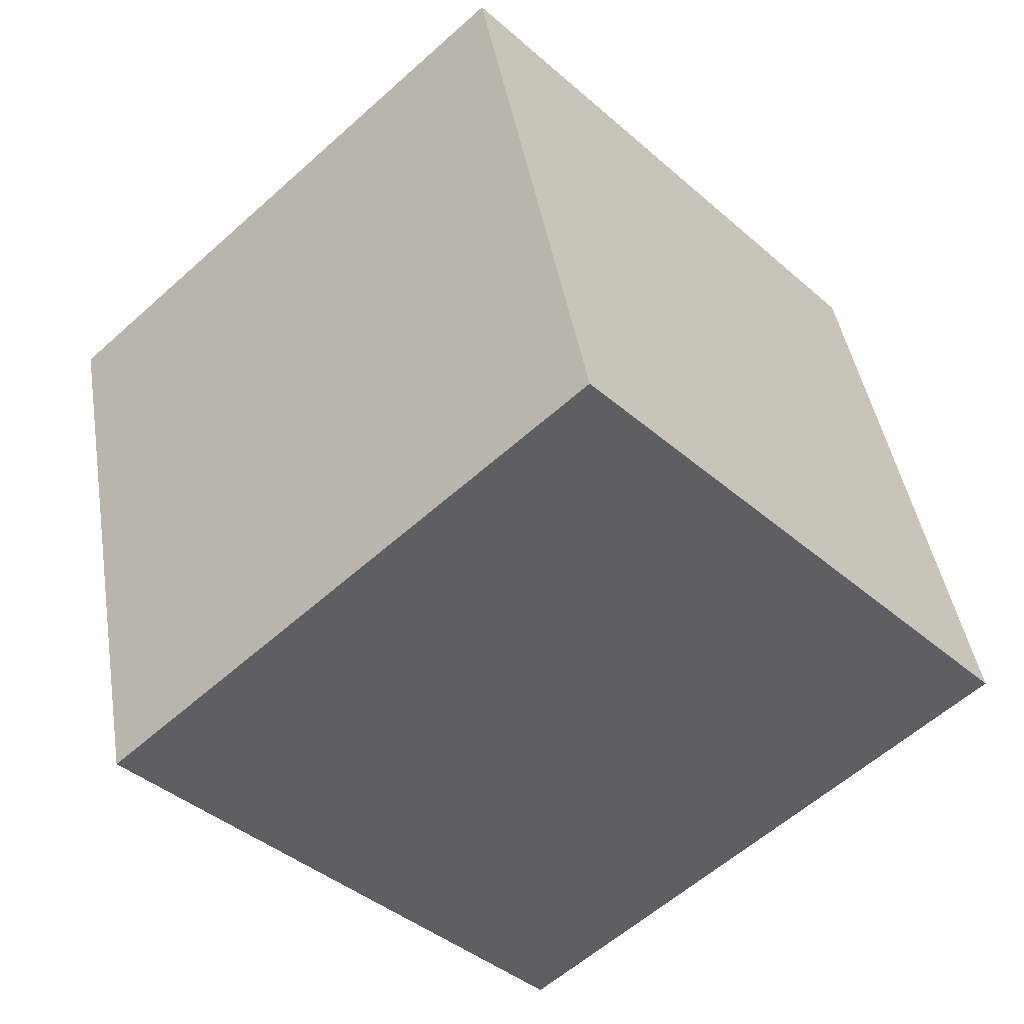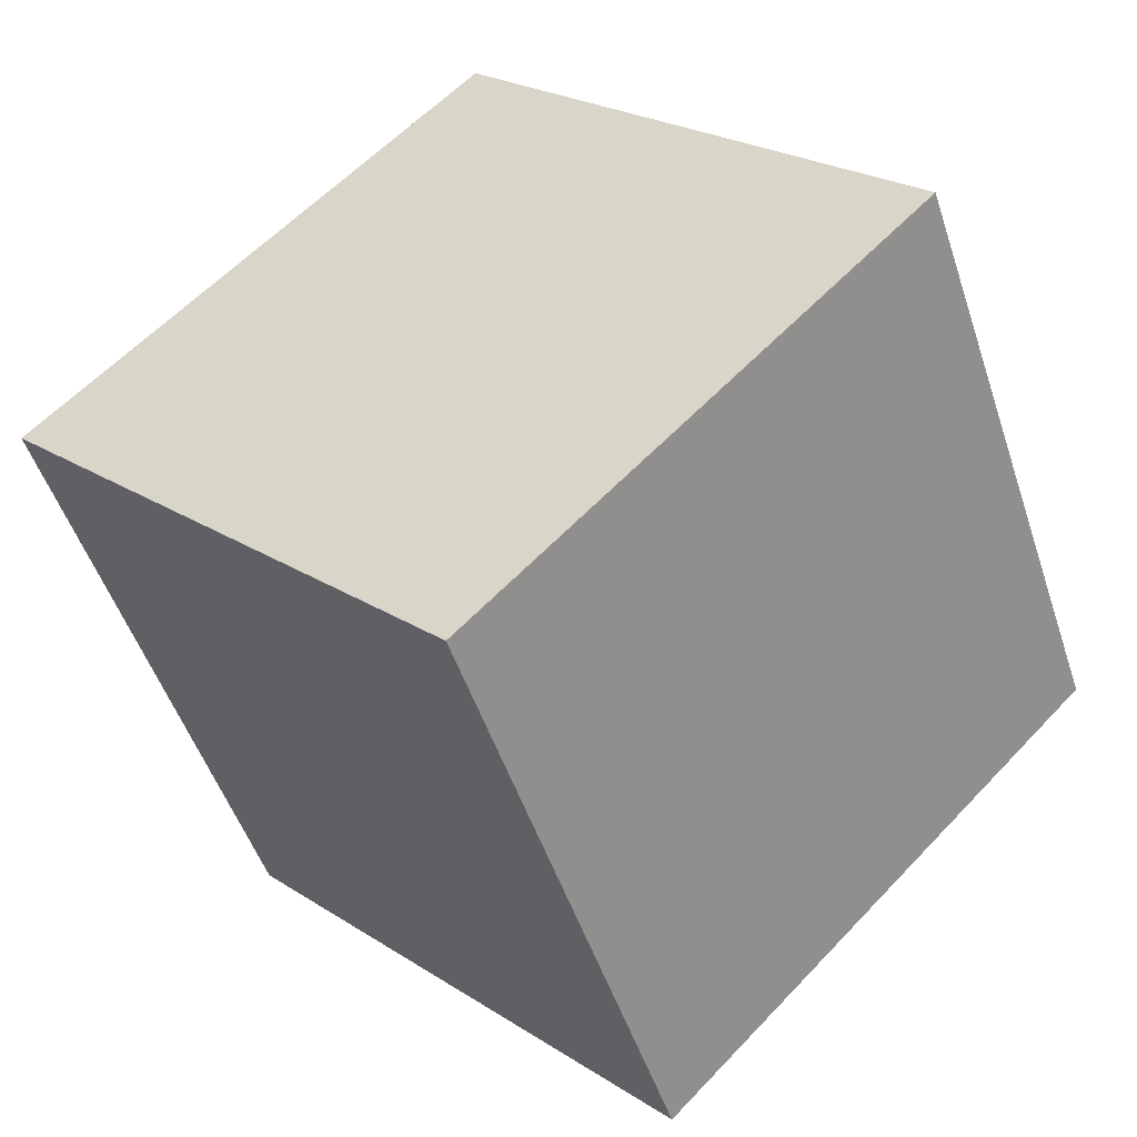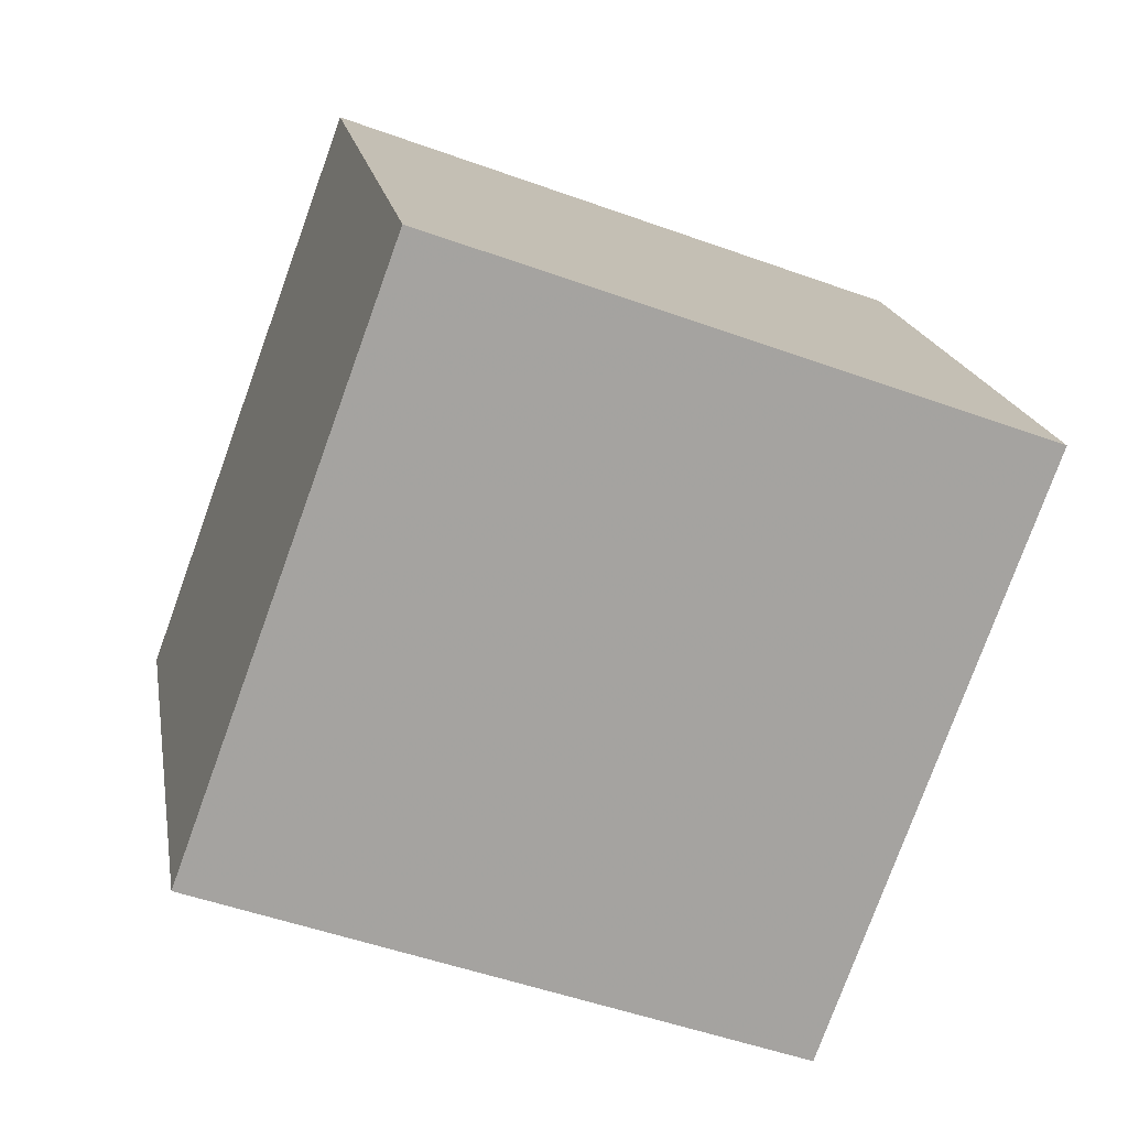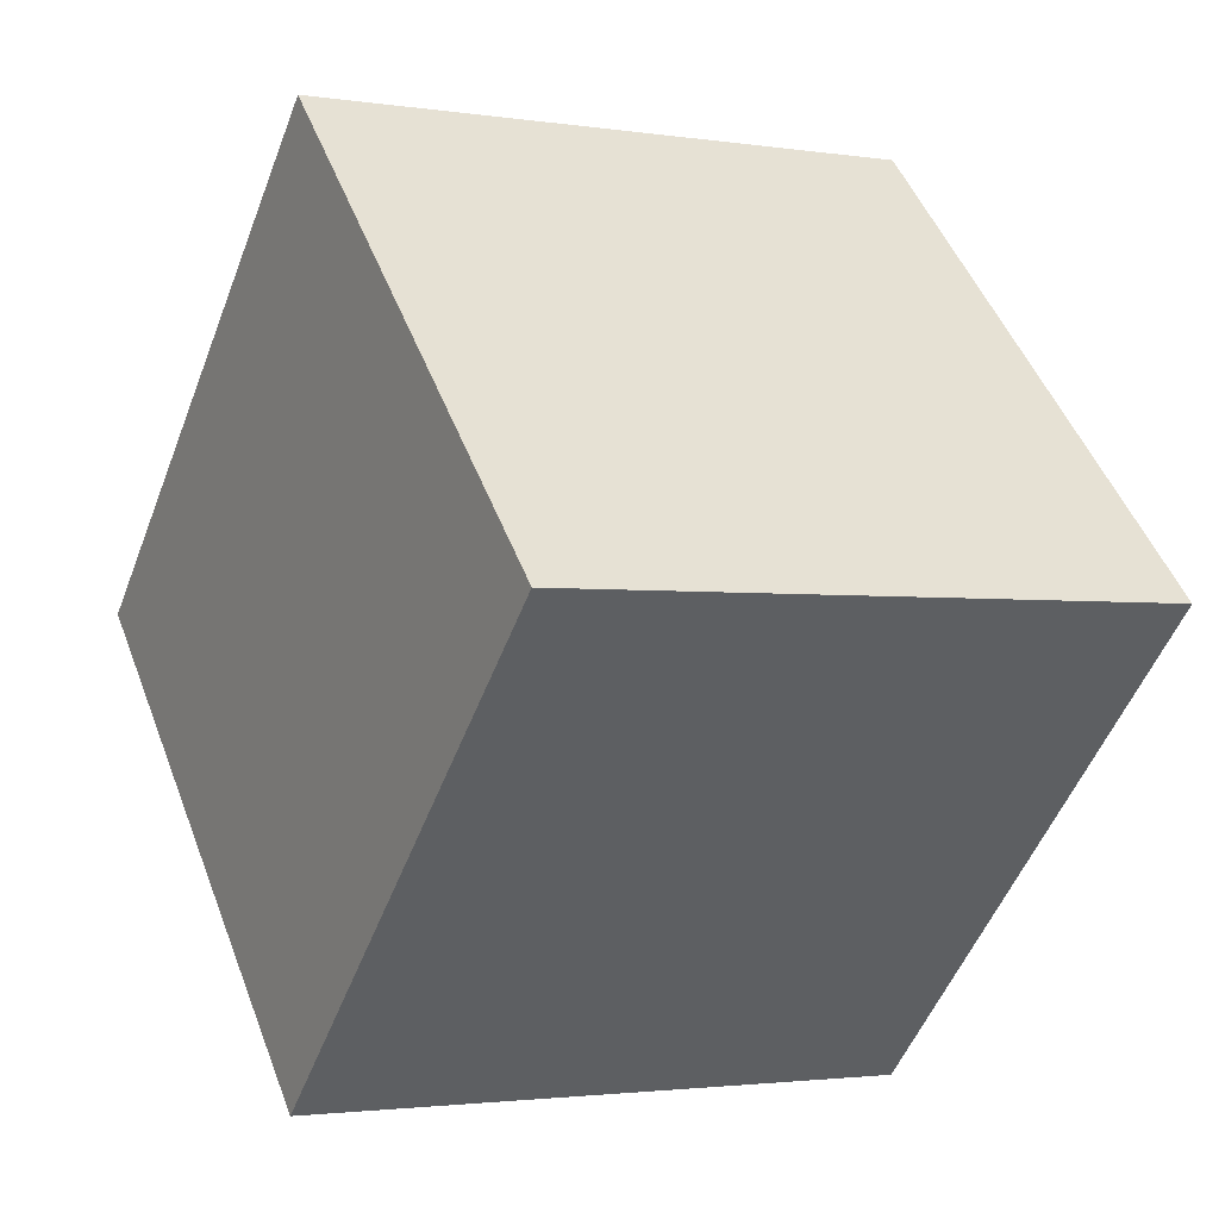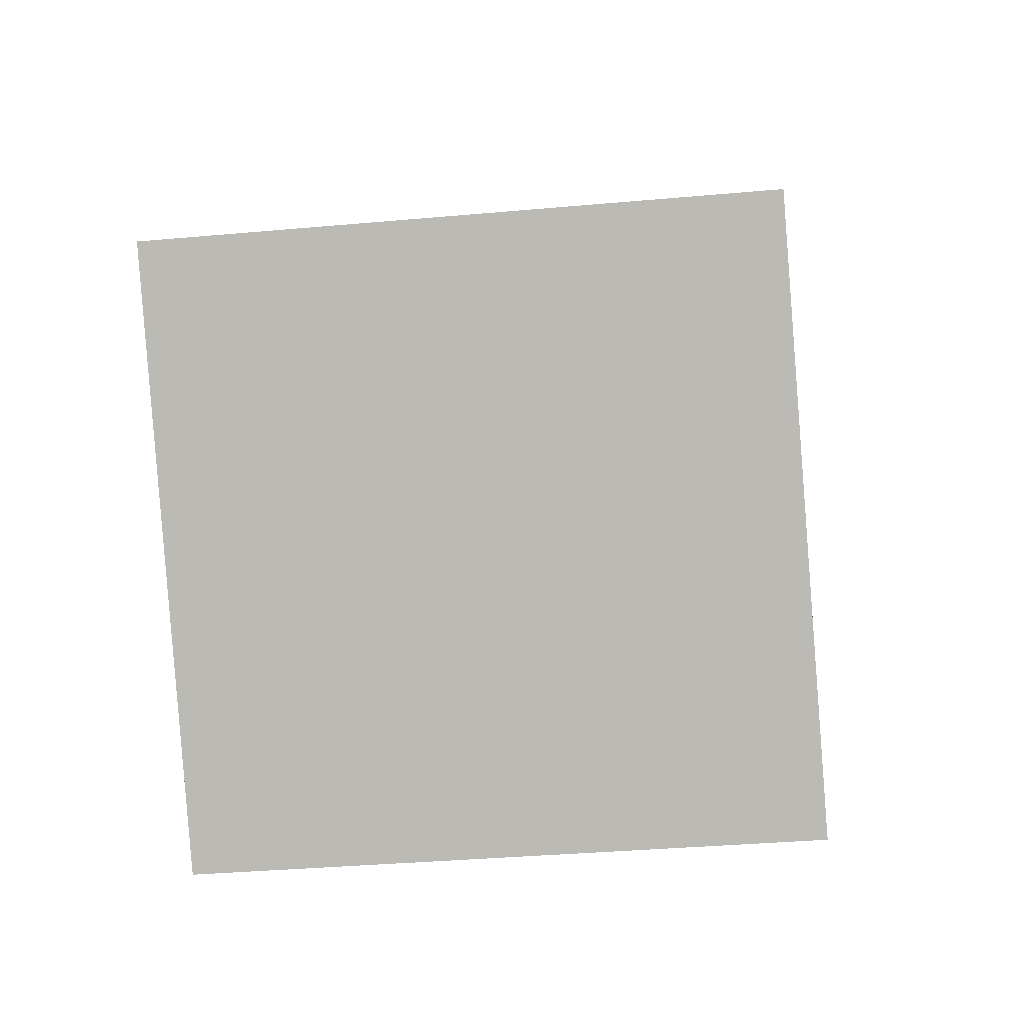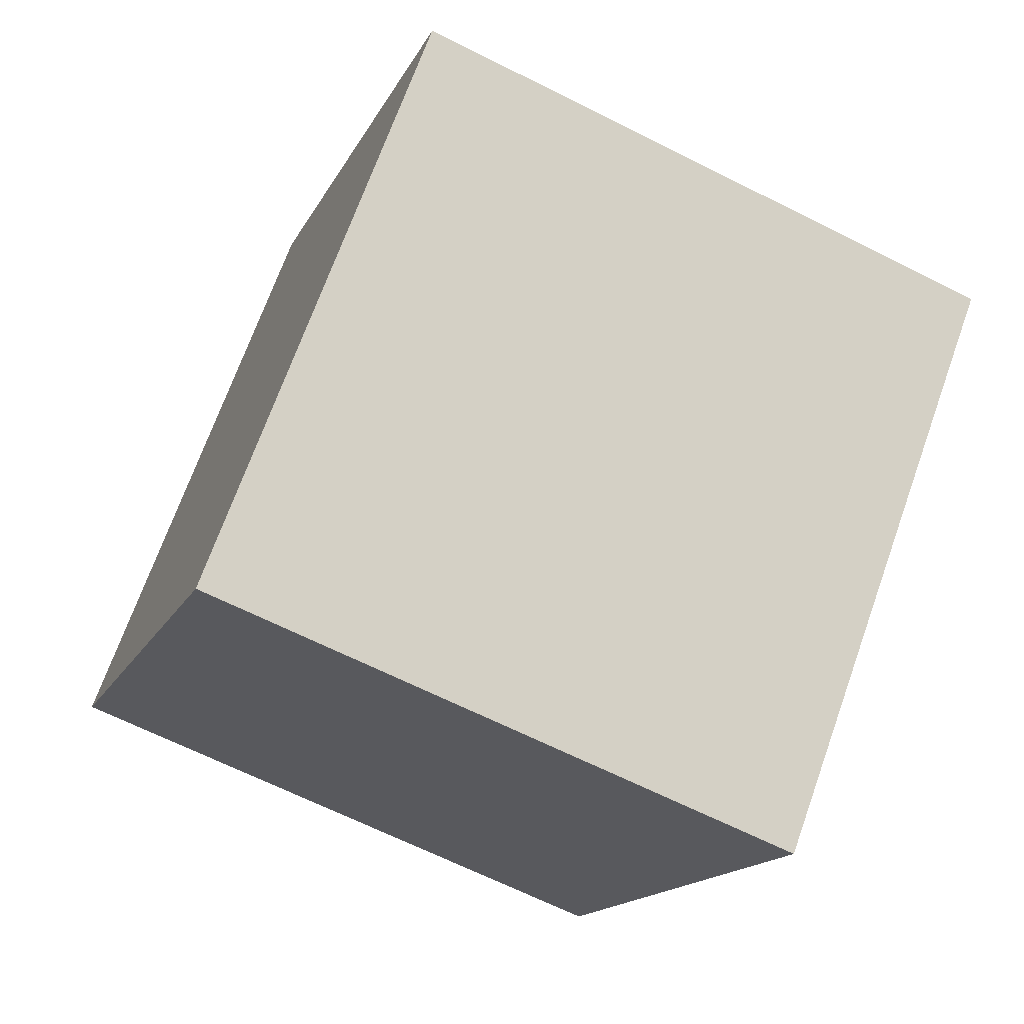
<metadata>
{"format":"obj","ext":"obj","renderer":"f3d","projection":"perspective","resolution":1024,"background":"white","views":[{"elev":-29.6,"azim":-41.6,"up":"+Y"},{"elev":31.2,"azim":-139.1,"up":"+Z"},{"elev":11.1,"azim":74.2,"up":"+Z"},{"elev":-44.0,"azim":-117.1,"up":"+Z"},{"elev":76.2,"azim":-176.3,"up":"+Y"},{"elev":-21.7,"azim":78.3,"up":"+Y"}]}
</metadata>
<code>
v 9.806 -7.54 -4.241
v -0.07112 -6.396 -3.177
v 10.55 1.886 -7.496
v 0.6706 3.031 -6.432
v 11.18 -4.404 5.154
v 1.305 -3.26 6.219
v 11.92 5.022 1.899
v 2.047 6.167 2.964
f 2 4 1
f 5 2 1
f 1 4 3
f 3 5 1
f 2 8 4
f 6 2 5
f 6 8 2
f 4 8 3
f 7 5 3
f 3 8 7
f 7 6 5
f 8 6 7

</code>
